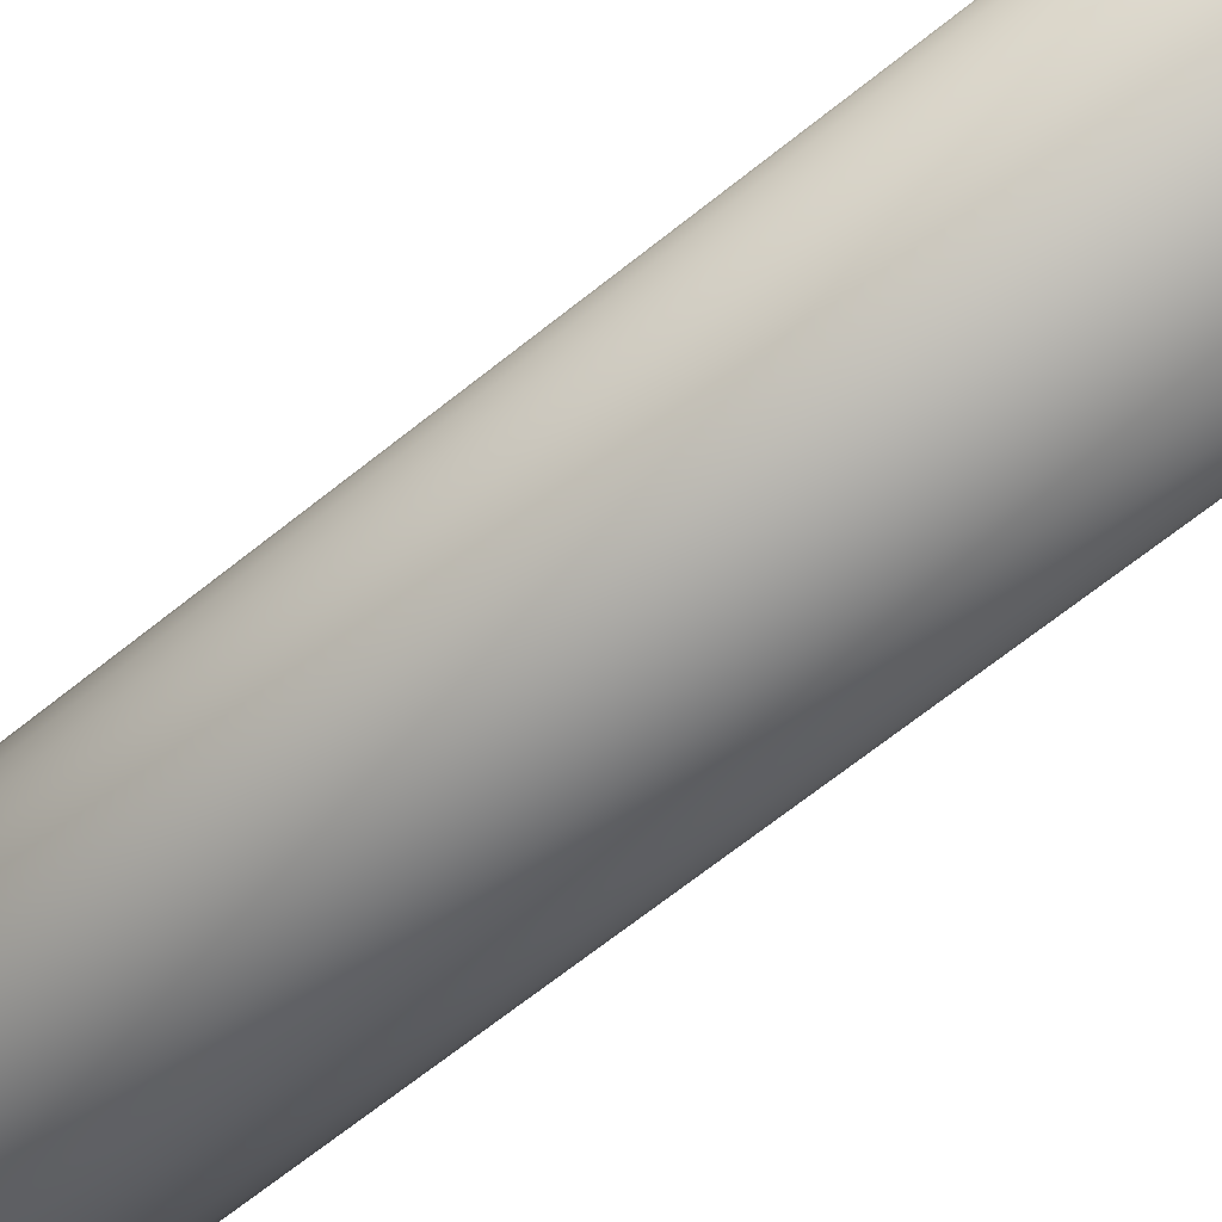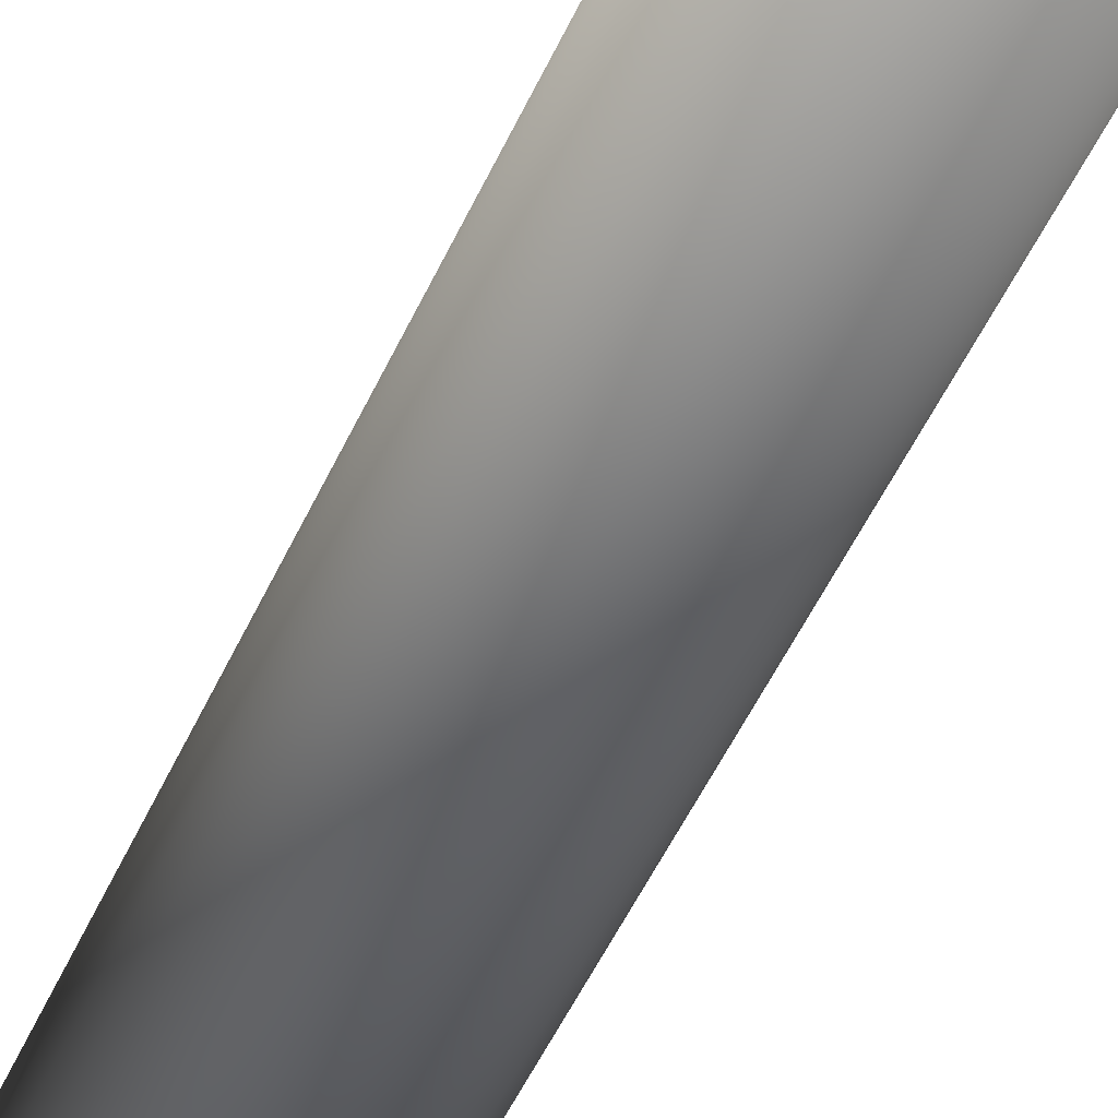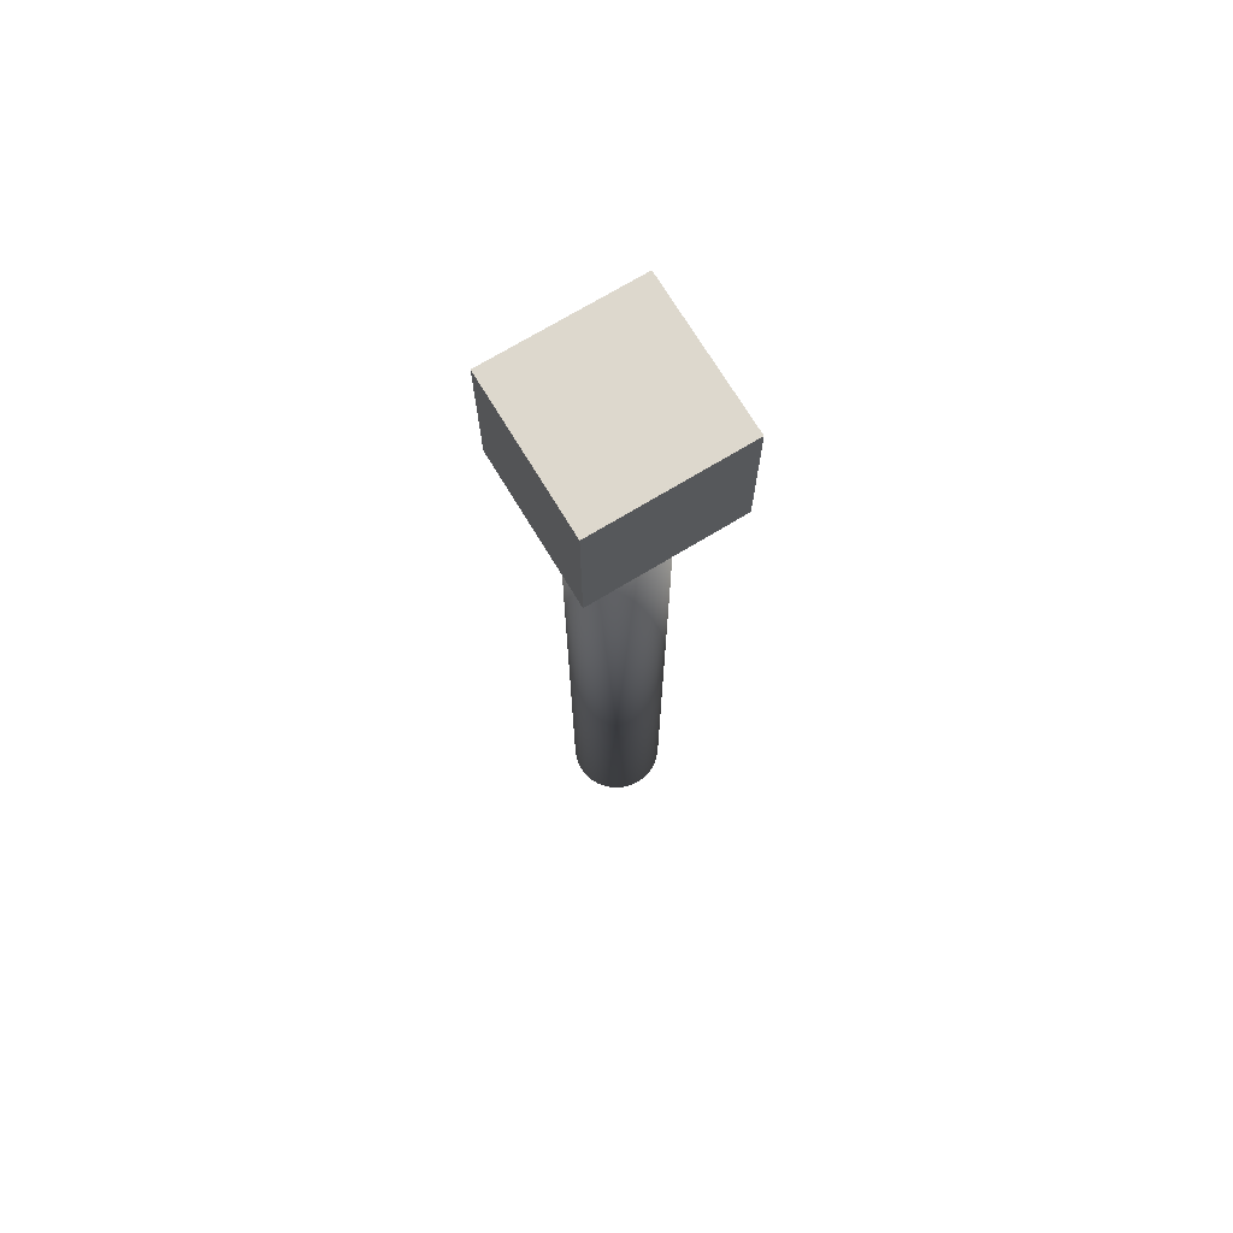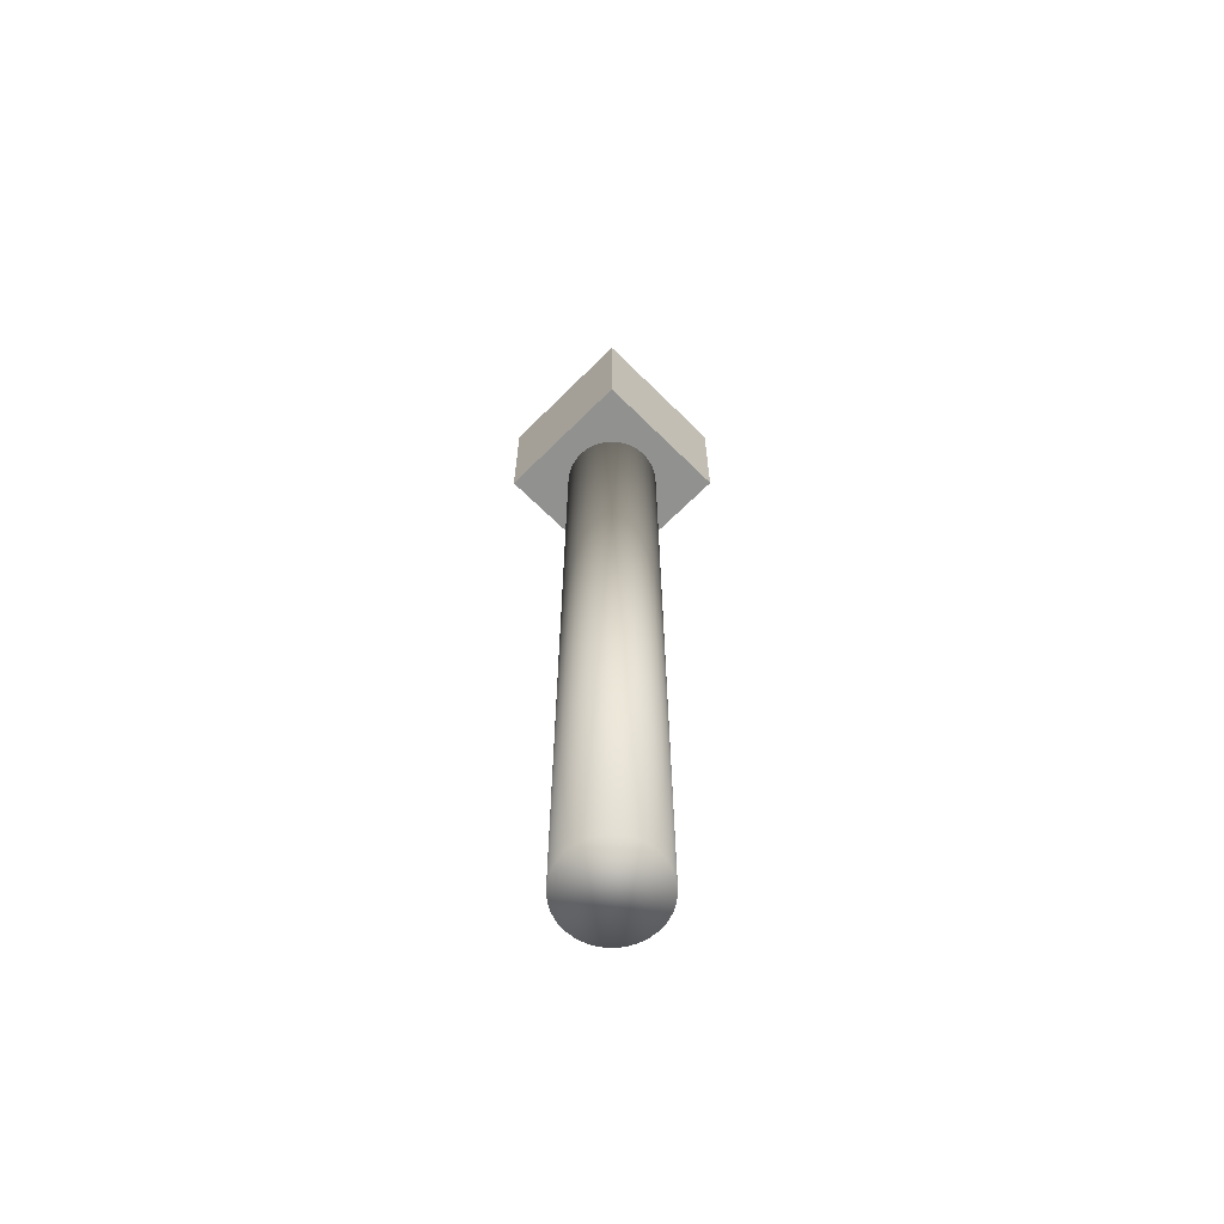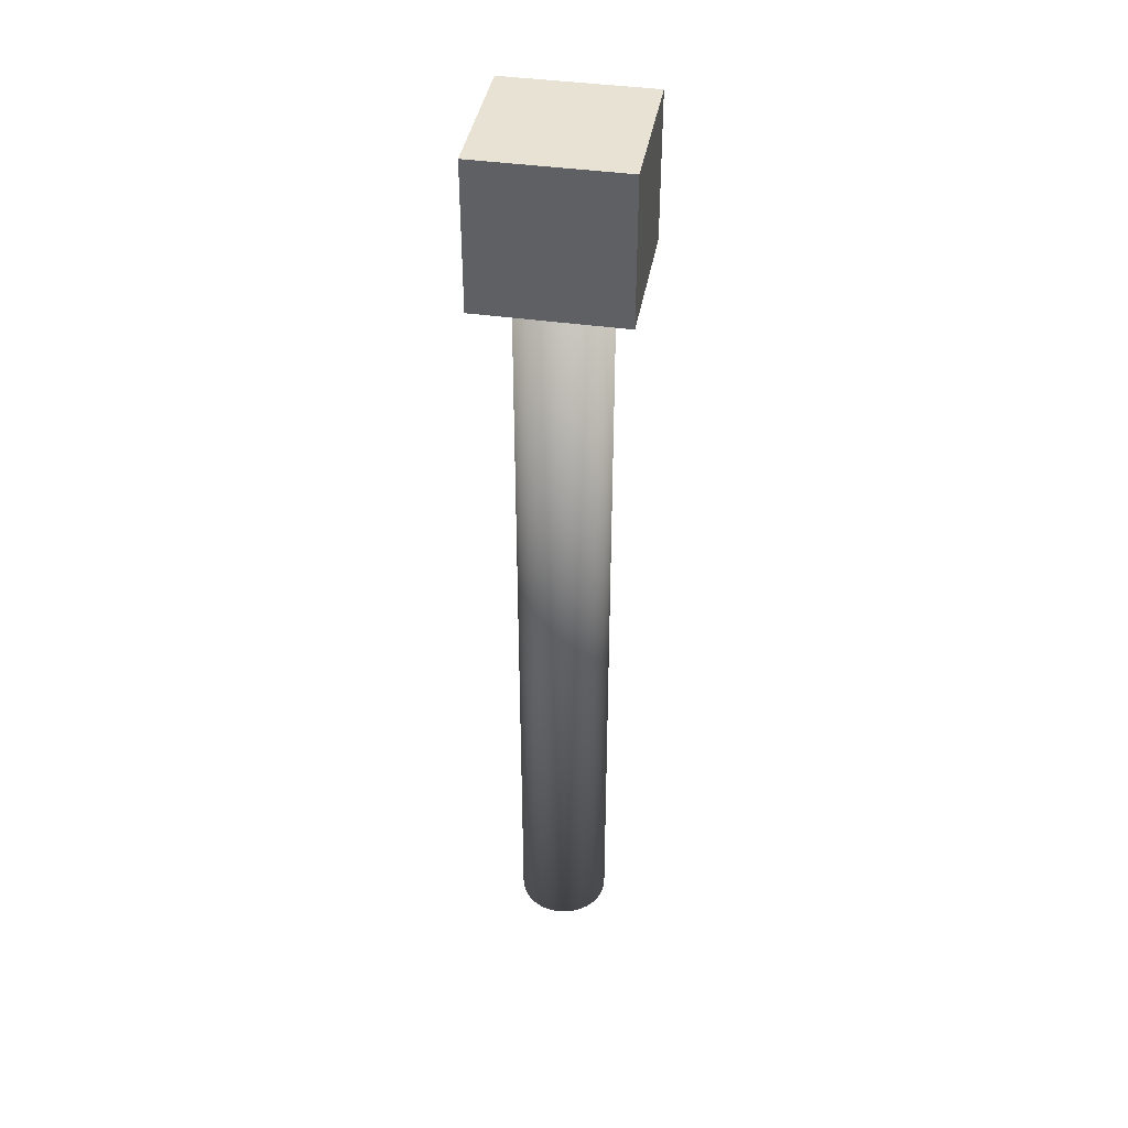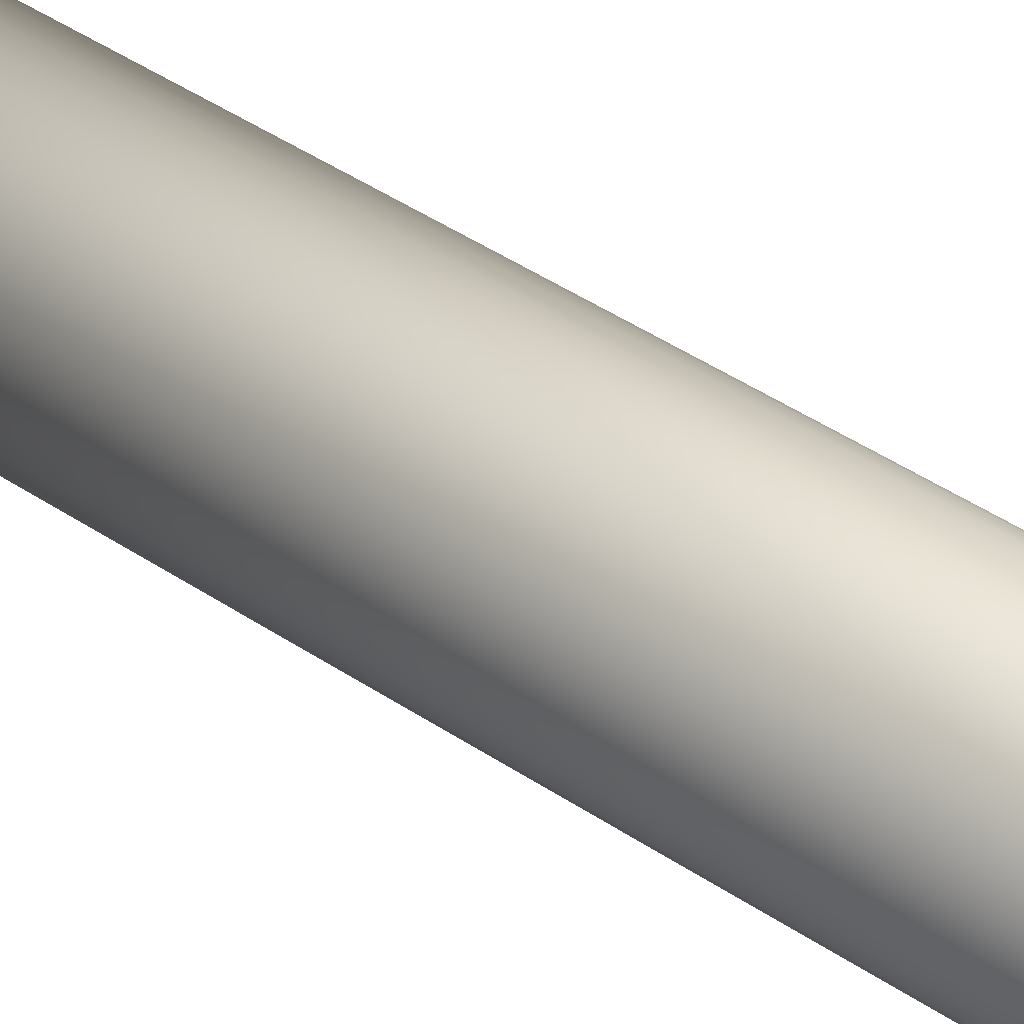
<metadata>
{"format":"obj","ext":"obj","renderer":"f3d","projection":"perspective","resolution":1024,"background":"white","views":[{"elev":-48.3,"azim":134.8,"up":"+Z"},{"elev":-37.4,"azim":160.9,"up":"+Z"},{"elev":72.2,"azim":148.8,"up":"+Y"},{"elev":-65.9,"azim":45.1,"up":"+Y"},{"elev":40.8,"azim":9.9,"up":"+Y"},{"elev":34.1,"azim":-45.6,"up":"+Z"}]}
</metadata>
<code>
o Cylinder
v -1.585 17.67 1.585
v -1.585 20.84 1.585
v -1.585 17.67 -1.585
v -1.585 20.84 -1.585
v 1.585 17.67 1.585
v 1.585 20.84 1.585
v 1.585 17.67 -1.585
v 1.585 20.84 -1.585
v 0 0.08989 -1
v 0 17.85 -1
v 0.1951 17.85 -0.9808
v 0.1951 0.08989 -0.9808
v 0.3827 17.85 -0.9239
v 0.3827 0.08989 -0.9239
v 0.5556 17.85 -0.8315
v 0.5556 0.08989 -0.8315
v 0.7071 17.85 -0.7071
v 0.7071 0.08989 -0.7071
v 0.8315 17.85 -0.5556
v 0.8315 0.08989 -0.5556
v 0.9239 17.85 -0.3827
v 0.9239 0.08989 -0.3827
v 0.9808 17.85 -0.1951
v 0.9808 0.08989 -0.1951
v 1 17.85 1e-06
v 1 0.08989 0
v 0.9808 17.85 0.1951
v 0.9808 0.08989 0.1951
v 0.9239 17.85 0.3827
v 0.9239 0.08989 0.3827
v 0.8315 17.85 0.5556
v 0.8315 0.08989 0.5556
v 0.7071 17.85 0.7071
v 0.7071 0.08989 0.7071
v 0.5556 17.85 0.8315
v 0.5556 0.08989 0.8315
v 0.3827 17.85 0.9239
v 0.3827 0.08989 0.9239
v 0.1951 17.85 0.9808
v 0.1951 0.08989 0.9808
v 0 17.85 1
v 0 0.08989 1
v -0.1951 17.85 0.9808
v -0.1951 0.08989 0.9808
v -0.3827 17.85 0.9239
v -0.3827 0.08989 0.9239
v -0.5556 17.85 0.8315
v -0.5556 0.08989 0.8315
v -0.7071 17.85 0.7071
v -0.7071 0.08989 0.7071
v -0.8315 17.85 0.5556
v -0.8315 0.08989 0.5556
v -0.9239 17.85 0.3827
v -0.9239 0.08989 0.3827
v -0.9808 17.85 0.1951
v -0.9808 0.08989 0.1951
v -1 17.85 -0
v -1 0.08989 -1e-06
v -0.9808 17.85 -0.1951
v -0.9808 0.08989 -0.1951
v -0.9239 17.85 -0.3827
v -0.9239 0.08989 -0.3827
v -0.8315 17.85 -0.5556
v -0.8315 0.08989 -0.5556
v -0.7071 17.85 -0.7071
v -0.7071 0.08989 -0.7071
v -0.5556 17.85 -0.8315
v -0.5556 0.08989 -0.8315
v -0.3827 17.85 -0.9239
v -0.3827 0.08989 -0.9239
v -0.1951 17.85 -0.9808
v -0.1951 0.08989 -0.9808
f 2 4 3 1
f 4 8 7 3
f 8 6 5 7
f 6 2 1 5
f 1 3 7 5
f 6 8 4 2
f 9 10 11 12
f 12 11 13 14
f 14 13 15 16
f 16 15 17 18
f 18 17 19 20
f 20 19 21 22
f 22 21 23 24
f 24 23 25 26
f 26 25 27 28
f 28 27 29 30
f 30 29 31 32
f 32 31 33 34
f 34 33 35 36
f 36 35 37 38
f 38 37 39 40
f 40 39 41 42
f 42 41 43 44
f 44 43 45 46
f 46 45 47 48
f 48 47 49 50
f 50 49 51 52
f 52 51 53 54
f 54 53 55 56
f 56 55 57 58
f 58 57 59 60
f 60 59 61 62
f 62 61 63 64
f 64 63 65 66
f 66 65 67 68
f 68 67 69 70
f 11 10 71 69 67 65 63 61 59 57 55 53 51 49 47 45 43 41 39 37 35 33 31 29 27 25 23 21 19 17 15 13
f 72 71 10 9
f 70 69 71 72
f 9 12 14 16 18 20 22 24 26 28 30 32 34 36 38 40 42 44 46 48 50 52 54 56 58 60 62 64 66 68 70 72

</code>
